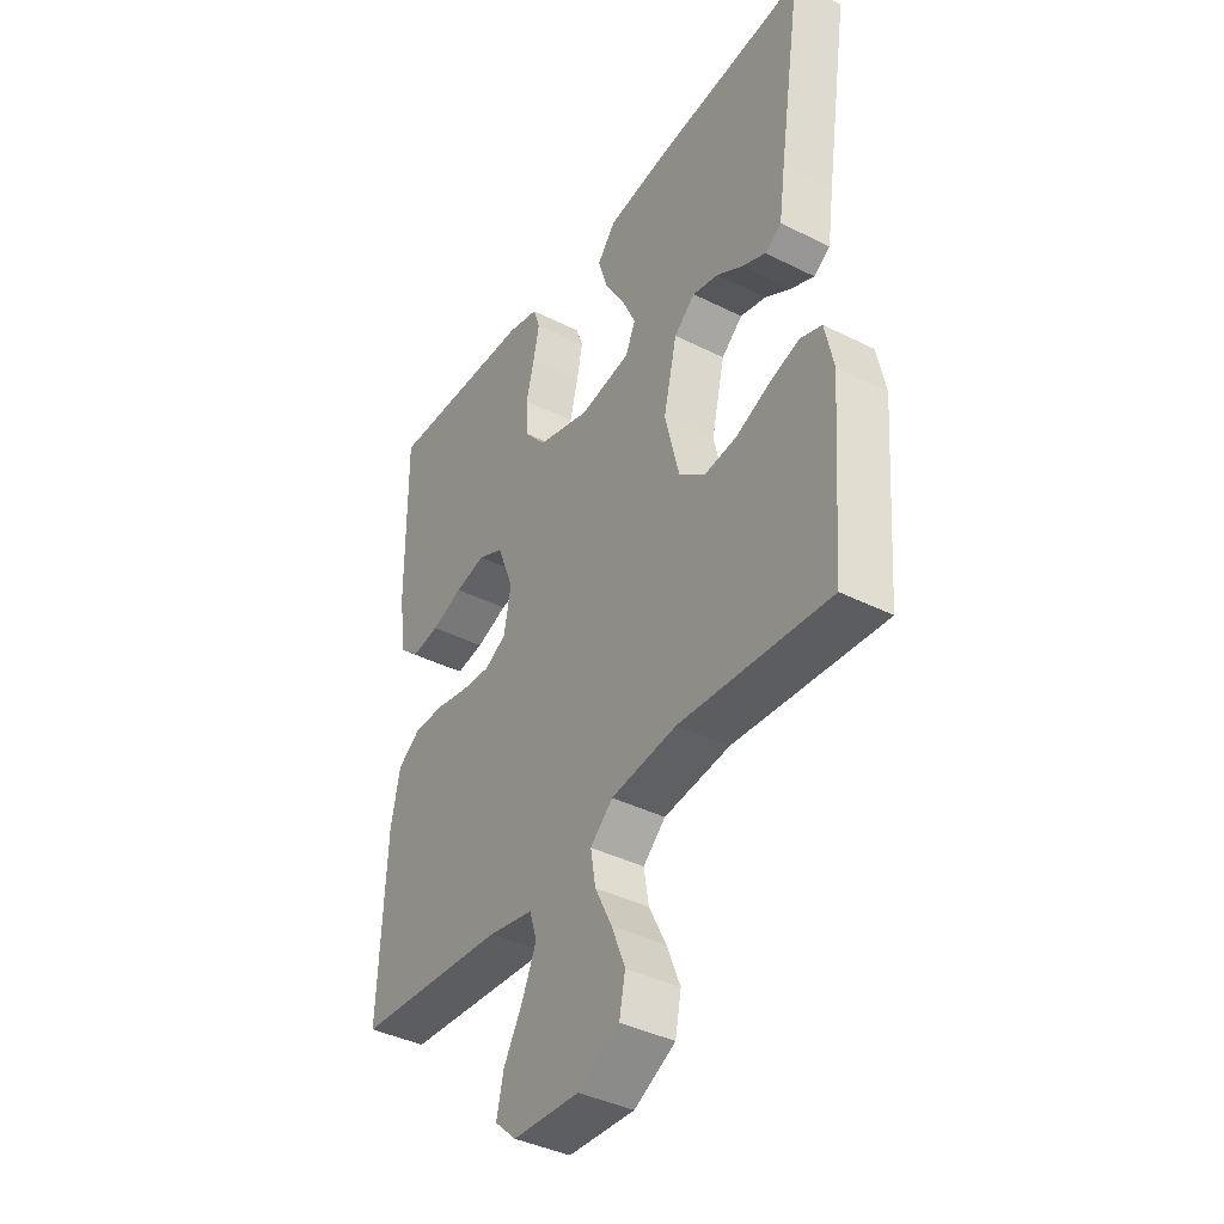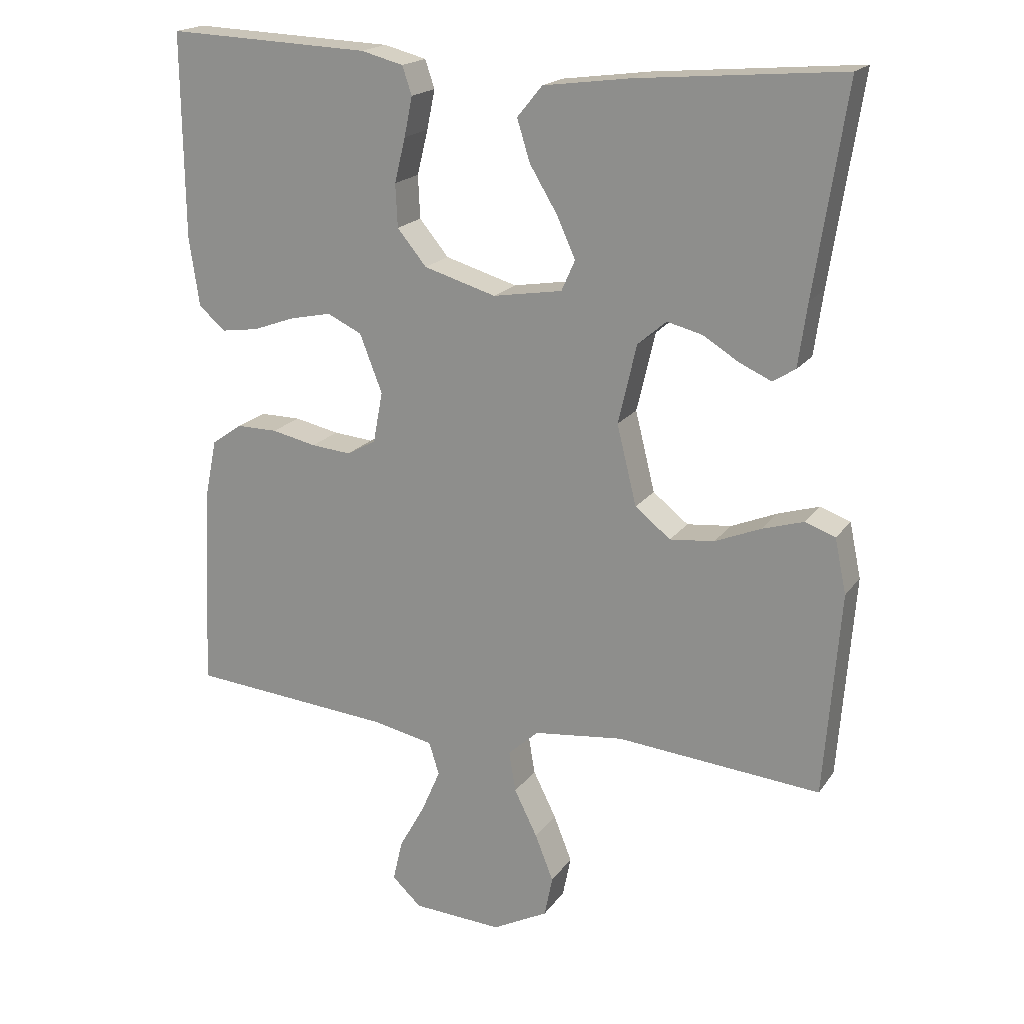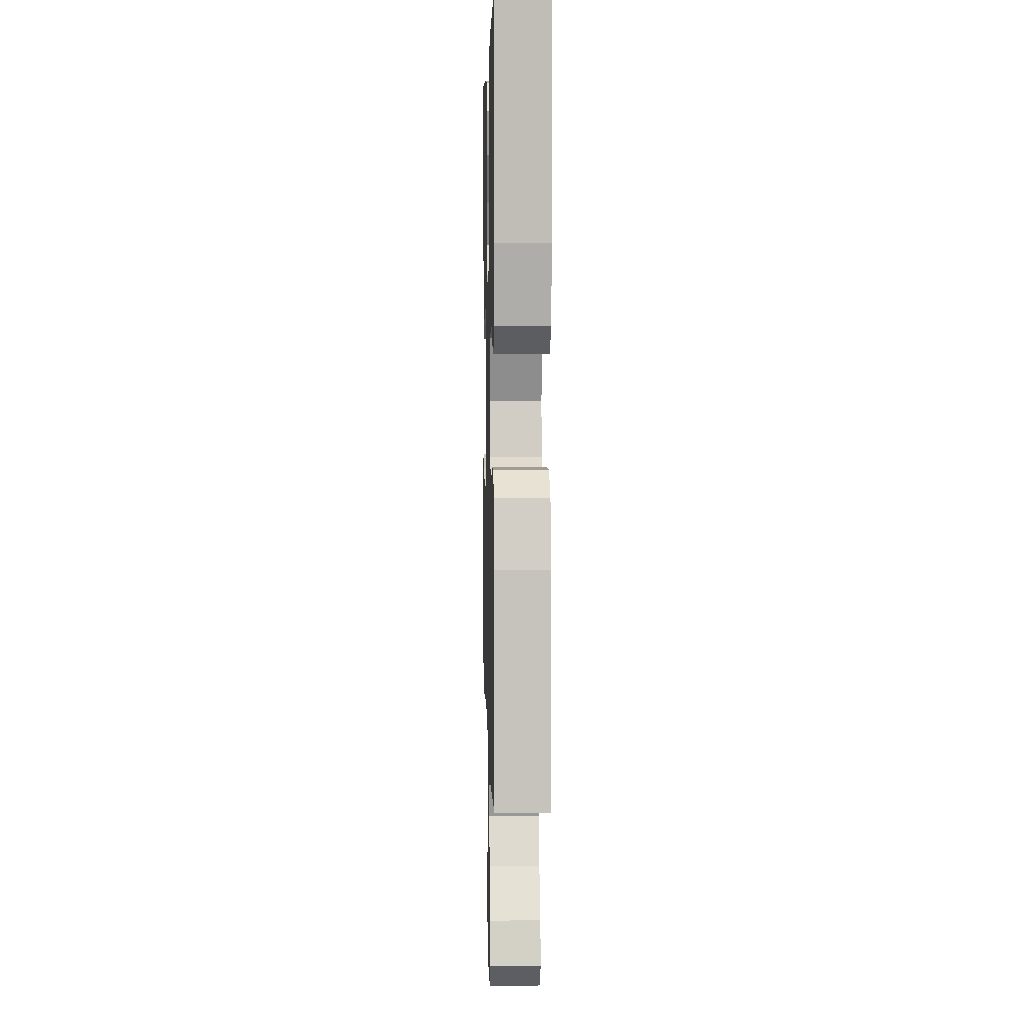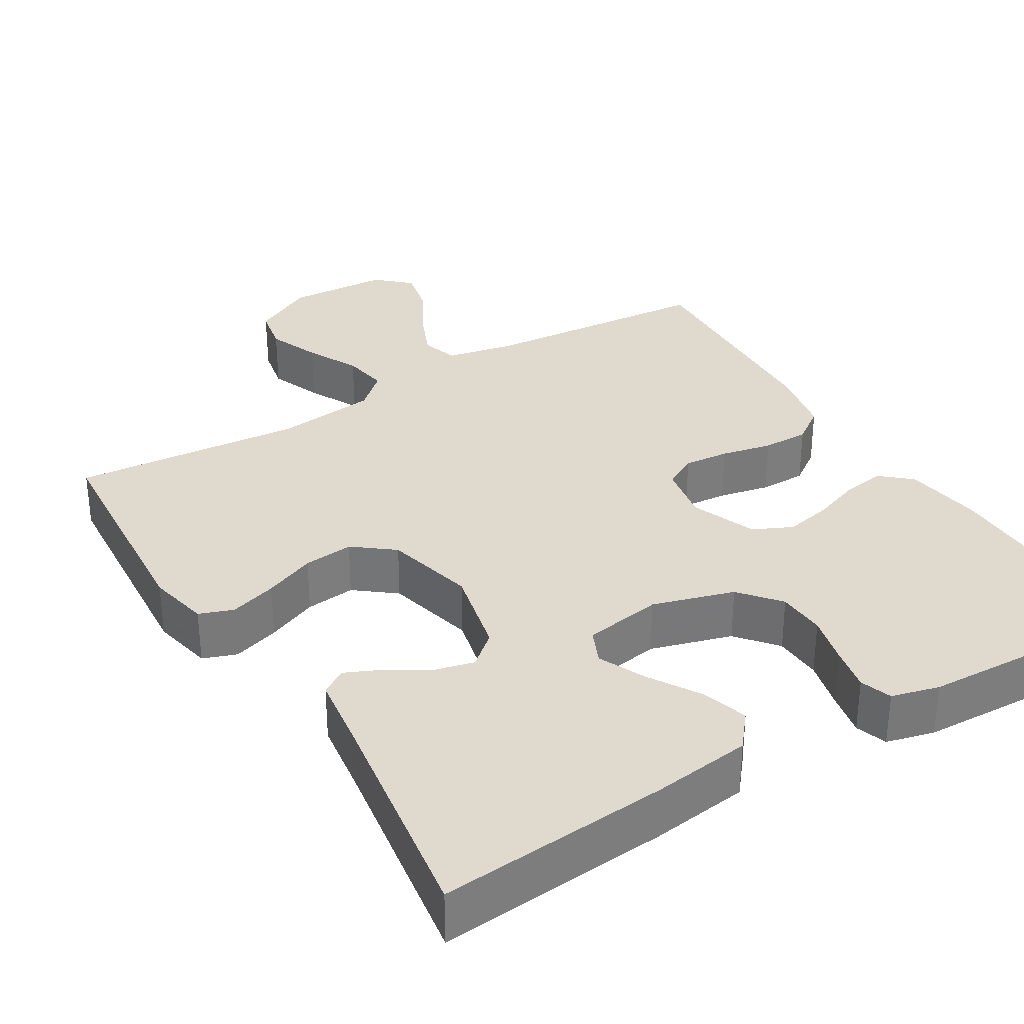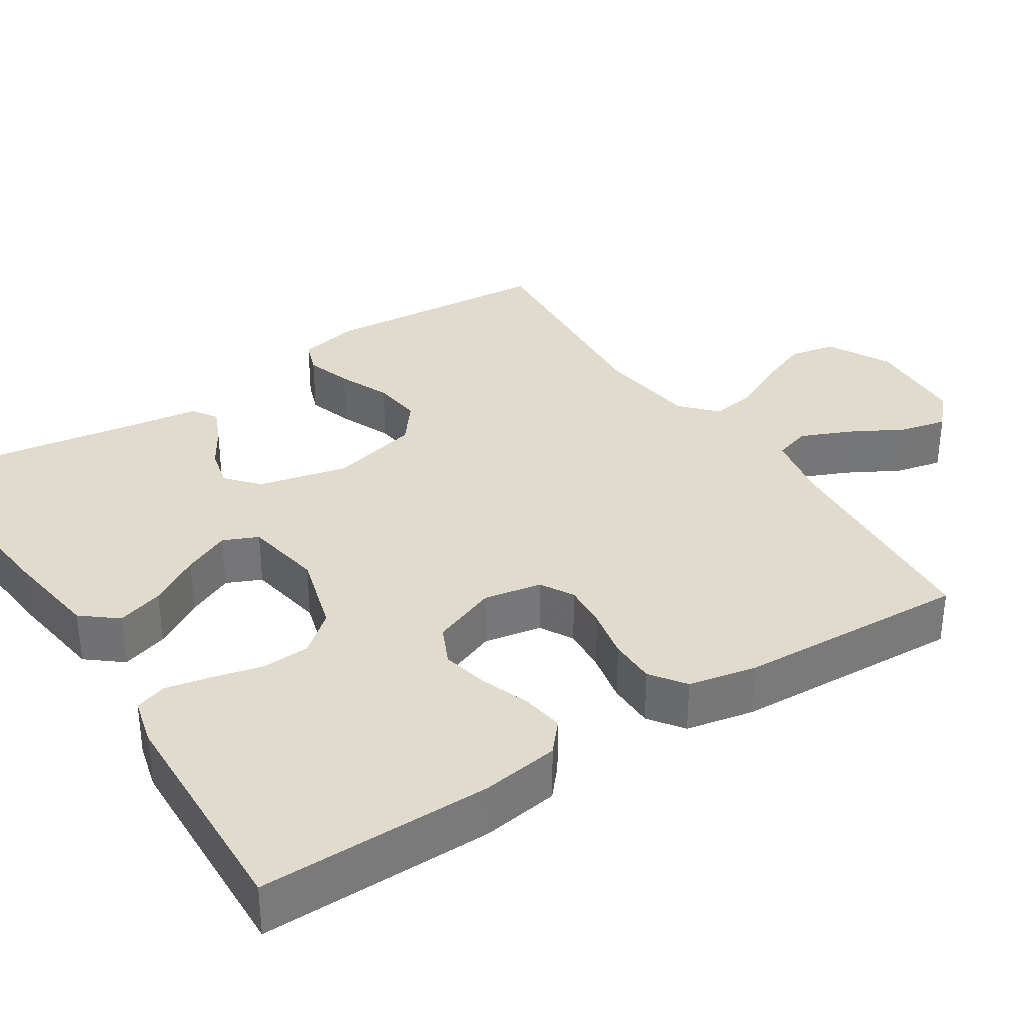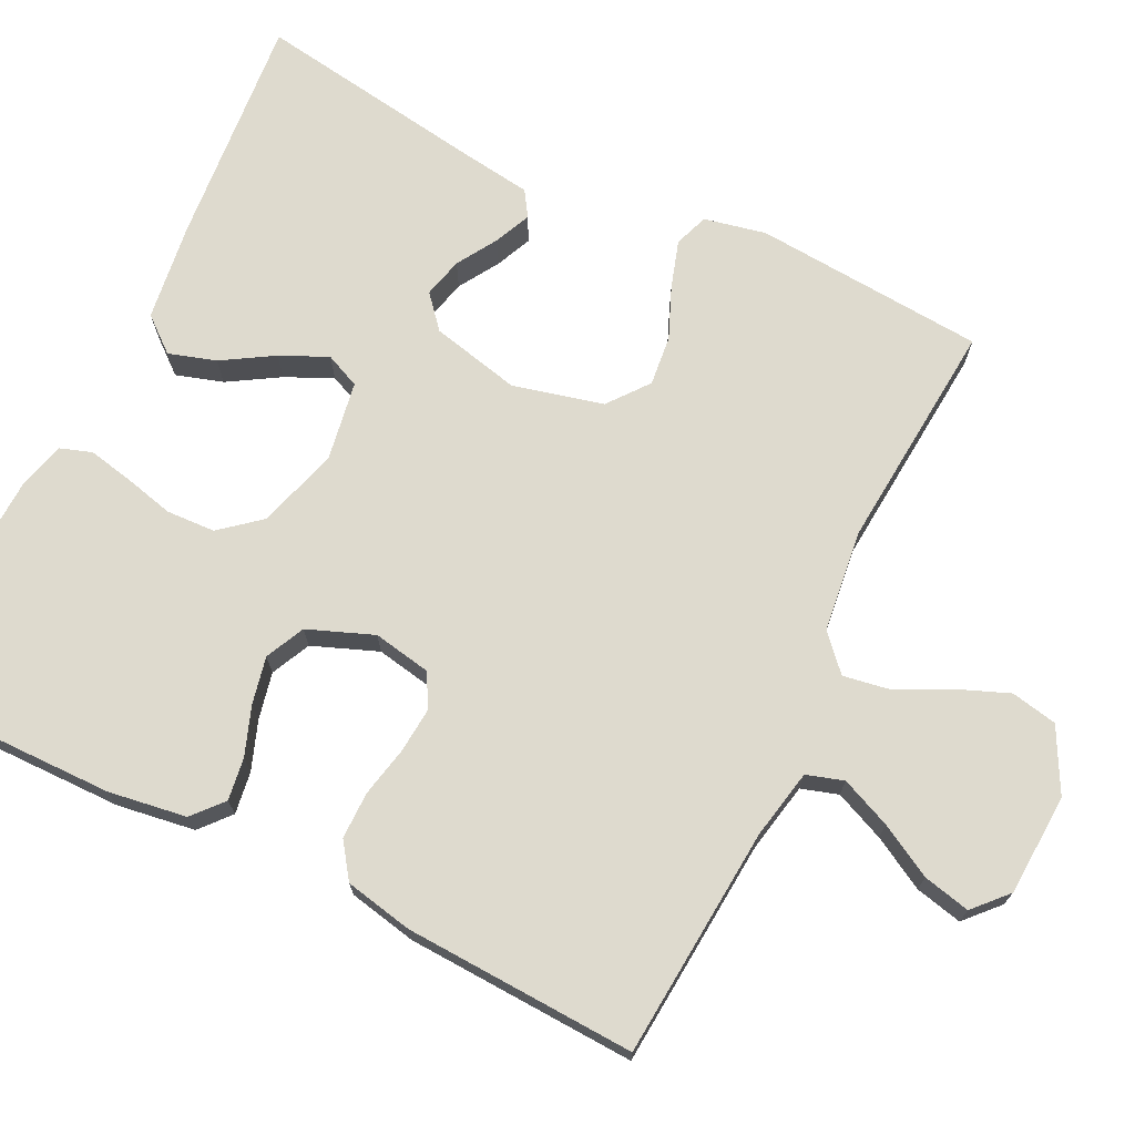
<metadata>
{"format":"obj","ext":"obj","renderer":"f3d","projection":"perspective","resolution":1024,"background":"white","views":[{"elev":-39.8,"azim":-121.9,"up":"+Z"},{"elev":19.0,"azim":-155.4,"up":"+Z"},{"elev":4.3,"azim":88.5,"up":"+Z"},{"elev":32.6,"azim":-31.2,"up":"+Y"},{"elev":33.8,"azim":56.9,"up":"+Y"},{"elev":71.3,"azim":116.1,"up":"+Y"}]}
</metadata>
<code>
v -0.5 0.07 -0.5
v -0.523 0.07 -0.2
v -0.506 0.07 -0.12
v -0.462 0.07 -0.104
v -0.401 0.07 -0.123
v -0.334 0.07 -0.151
v -0.269 0.07 -0.158
v -0.217 0.07 -0.117
v -0.188 0.07 0
v -0.215 0.07 0.116
v -0.257 0.07 0.152
v -0.309 0.07 0.139
v -0.361 0.07 0.107
v -0.408 0.07 0.086
v -0.441 0.07 0.107
v -0.454 0.07 0.2
v -0.5 0.07 0.5
v -0.2 0.07 0.474
v -0.072 0.07 0.457
v -0.035 0.07 0.412
v -0.054 0.07 0.351
v -0.094 0.07 0.285
v -0.122 0.07 0.224
v -0.102 0.07 0.179
v 0 0.07 0.162
v 0.106 0.07 0.193
v 0.149 0.07 0.245
v 0.152 0.07 0.308
v 0.136 0.07 0.373
v 0.124 0.07 0.431
v 0.138 0.07 0.472
v 0.2 0.07 0.488
v 0.5 0.07 0.5
v 0.497 0.07 0.2
v 0.482 0.07 0.099
v 0.443 0.07 0.065
v 0.388 0.07 0.073
v 0.325 0.07 0.096
v 0.264 0.07 0.109
v 0.213 0.07 0.085
v 0.18 0.07 0
v 0.194 0.07 -0.075
v 0.237 0.07 -0.099
v 0.296 0.07 -0.094
v 0.362 0.07 -0.08
v 0.423 0.07 -0.08
v 0.468 0.07 -0.112
v 0.486 0.07 -0.2
v 0.5 0.07 -0.5
v 0.2 0.07 -0.524
v 0.11 0.07 -0.542
v 0.095 0.07 -0.59
v 0.123 0.07 -0.655
v 0.161 0.07 -0.723
v 0.175 0.07 -0.784
v 0.132 0.07 -0.824
v 0 0.07 -0.831
v -0.082 0.07 -0.788
v -0.094 0.07 -0.728
v -0.067 0.07 -0.66
v -0.033 0.07 -0.592
v -0.023 0.07 -0.532
v -0.068 0.07 -0.491
v -0.2 0.07 -0.475
v -0.5 0 -0.5
v -0.523 0 -0.2
v -0.506 0 -0.12
v -0.462 0 -0.104
v -0.401 0 -0.123
v -0.334 0 -0.151
v -0.269 0 -0.158
v -0.217 0 -0.117
v -0.188 0 0
v -0.215 0 0.116
v -0.257 0 0.152
v -0.309 0 0.139
v -0.361 0 0.107
v -0.408 0 0.086
v -0.441 0 0.107
v -0.454 0 0.2
v -0.5 0 0.5
v -0.2 0 0.474
v -0.072 0 0.457
v -0.035 0 0.412
v -0.054 0 0.351
v -0.094 0 0.285
v -0.122 0 0.224
v -0.102 0 0.179
v 0 0 0.162
v 0.106 0 0.193
v 0.149 0 0.245
v 0.152 0 0.308
v 0.136 0 0.373
v 0.124 0 0.431
v 0.138 0 0.472
v 0.2 0 0.488
v 0.5 0 0.5
v 0.497 0 0.2
v 0.482 0 0.099
v 0.443 0 0.065
v 0.388 0 0.073
v 0.325 0 0.096
v 0.264 0 0.109
v 0.213 0 0.085
v 0.18 0 0
v 0.194 0 -0.075
v 0.237 0 -0.099
v 0.296 0 -0.094
v 0.362 0 -0.08
v 0.423 0 -0.08
v 0.468 0 -0.112
v 0.486 0 -0.2
v 0.5 0 -0.5
v 0.2 0 -0.524
v 0.11 0 -0.542
v 0.095 0 -0.59
v 0.123 0 -0.655
v 0.161 0 -0.723
v 0.175 0 -0.784
v 0.132 0 -0.824
v 0 0 -0.831
v -0.082 0 -0.788
v -0.094 0 -0.728
v -0.067 0 -0.66
v -0.033 0 -0.592
v -0.023 0 -0.532
v -0.068 0 -0.491
v -0.2 0 -0.475
f 58 59 60 61
f 56 57 58 61
f 56 61 62
f 53 54 55 56
f 52 53 56 62
f 51 52 62 63
f 47 48 49 50
f 47 50 51 63
f 44 45 46 47
f 43 44 47 63
f 35 36 37 38
f 35 38 39
f 34 35 39
f 33 34 39
f 32 33 39 40
f 28 29 30 31
f 28 31 32 40
f 19 20 21 22
f 19 22 23
f 16 17 18 19
f 16 19 23
f 12 13 14 15
f 11 12 15 16
f 3 4 5 6
f 1 2 3 6
f 64 1 6 7
f 42 43 63 64
f 41 42 64 7
f 27 28 40 41
f 26 27 41
f 25 26 41
f 24 25 41
f 11 16 23 24
f 10 11 24 41
f 9 10 41
f 8 9 41
f 7 8 41
f 125 124 123 122
f 125 122 121 120
f 126 125 120
f 120 119 118 117
f 126 120 117 116
f 127 126 116 115
f 114 113 112 111
f 127 115 114 111
f 111 110 109 108
f 127 111 108 107
f 102 101 100 99
f 103 102 99
f 103 99 98
f 103 98 97
f 104 103 97 96
f 95 94 93 92
f 104 96 95 92
f 86 85 84 83
f 87 86 83
f 83 82 81 80
f 87 83 80
f 79 78 77 76
f 80 79 76 75
f 70 69 68 67
f 70 67 66 65
f 71 70 65 128
f 128 127 107 106
f 71 128 106 105
f 105 104 92 91
f 105 91 90
f 105 90 89
f 105 89 88
f 88 87 80 75
f 105 88 75 74
f 105 74 73
f 105 73 72
f 105 72 71
f 1 65 66 2
f 2 66 67 3
f 3 67 68 4
f 4 68 69 5
f 5 69 70 6
f 6 70 71 7
f 7 71 72 8
f 8 72 73 9
f 9 73 74 10
f 10 74 75 11
f 11 75 76 12
f 12 76 77 13
f 13 77 78 14
f 14 78 79 15
f 15 79 80 16
f 16 80 81 17
f 17 81 82 18
f 18 82 83 19
f 19 83 84 20
f 20 84 85 21
f 21 85 86 22
f 22 86 87 23
f 23 87 88 24
f 24 88 89 25
f 25 89 90 26
f 26 90 91 27
f 27 91 92 28
f 28 92 93 29
f 29 93 94 30
f 30 94 95 31
f 31 95 96 32
f 32 96 97 33
f 33 97 98 34
f 34 98 99 35
f 35 99 100 36
f 36 100 101 37
f 37 101 102 38
f 38 102 103 39
f 39 103 104 40
f 40 104 105 41
f 41 105 106 42
f 42 106 107 43
f 43 107 108 44
f 44 108 109 45
f 45 109 110 46
f 46 110 111 47
f 47 111 112 48
f 48 112 113 49
f 49 113 114 50
f 50 114 115 51
f 51 115 116 52
f 52 116 117 53
f 53 117 118 54
f 54 118 119 55
f 55 119 120 56
f 56 120 121 57
f 57 121 122 58
f 58 122 123 59
f 59 123 124 60
f 60 124 125 61
f 61 125 126 62
f 62 126 127 63
f 63 127 128 64
f 64 128 65 1

</code>
